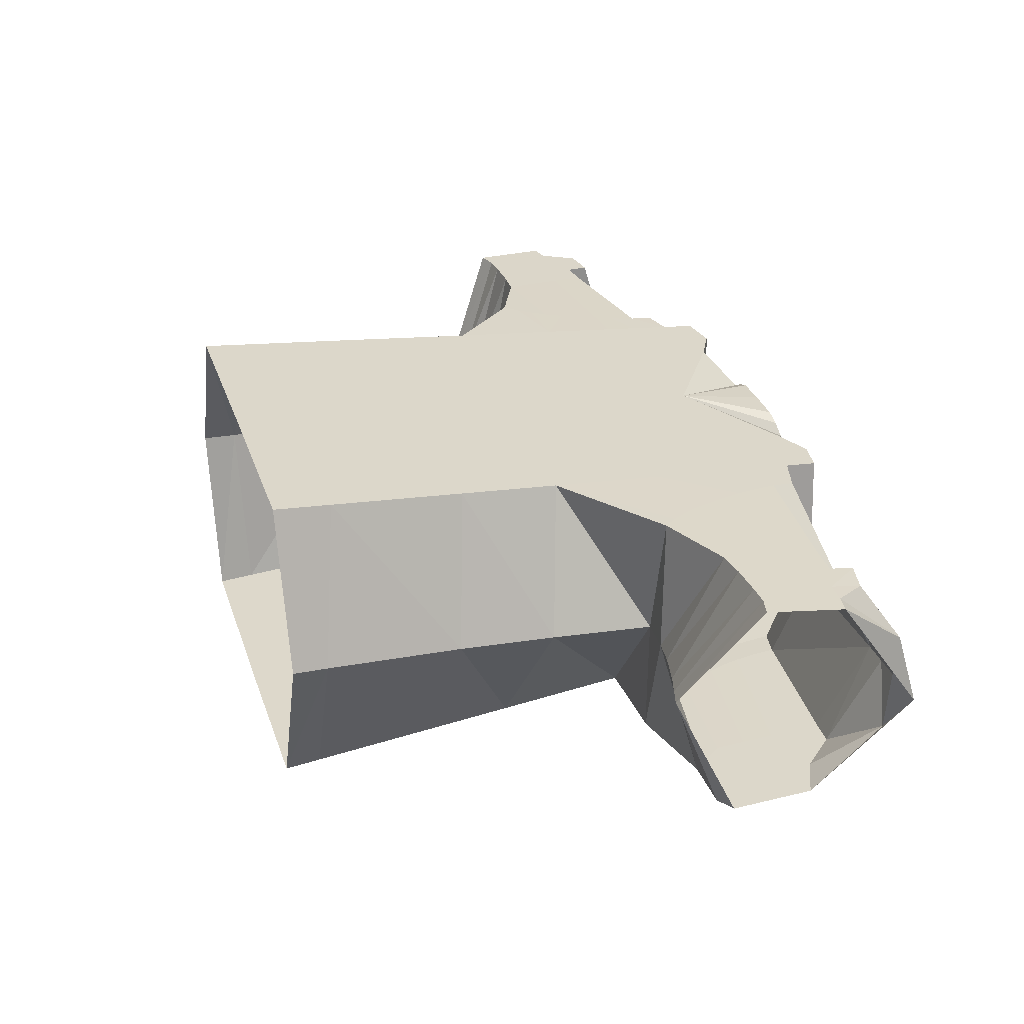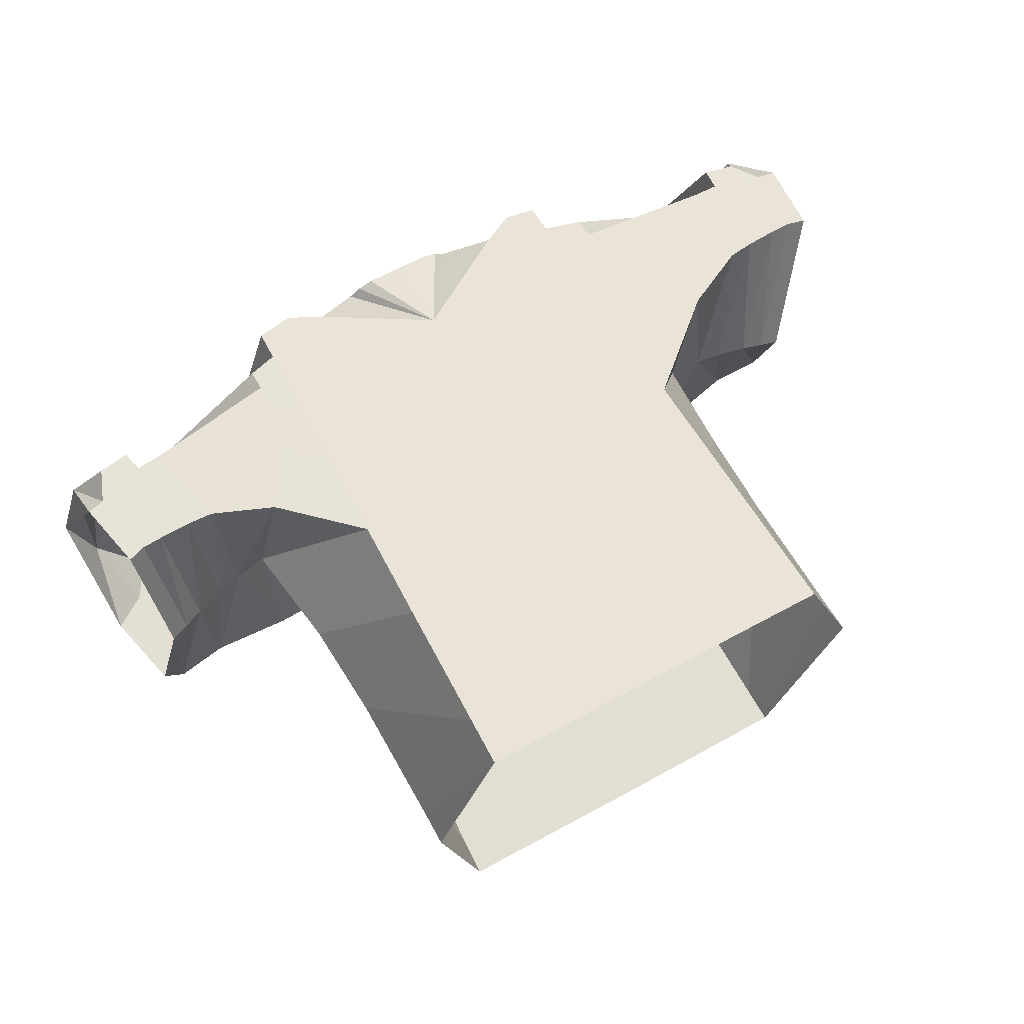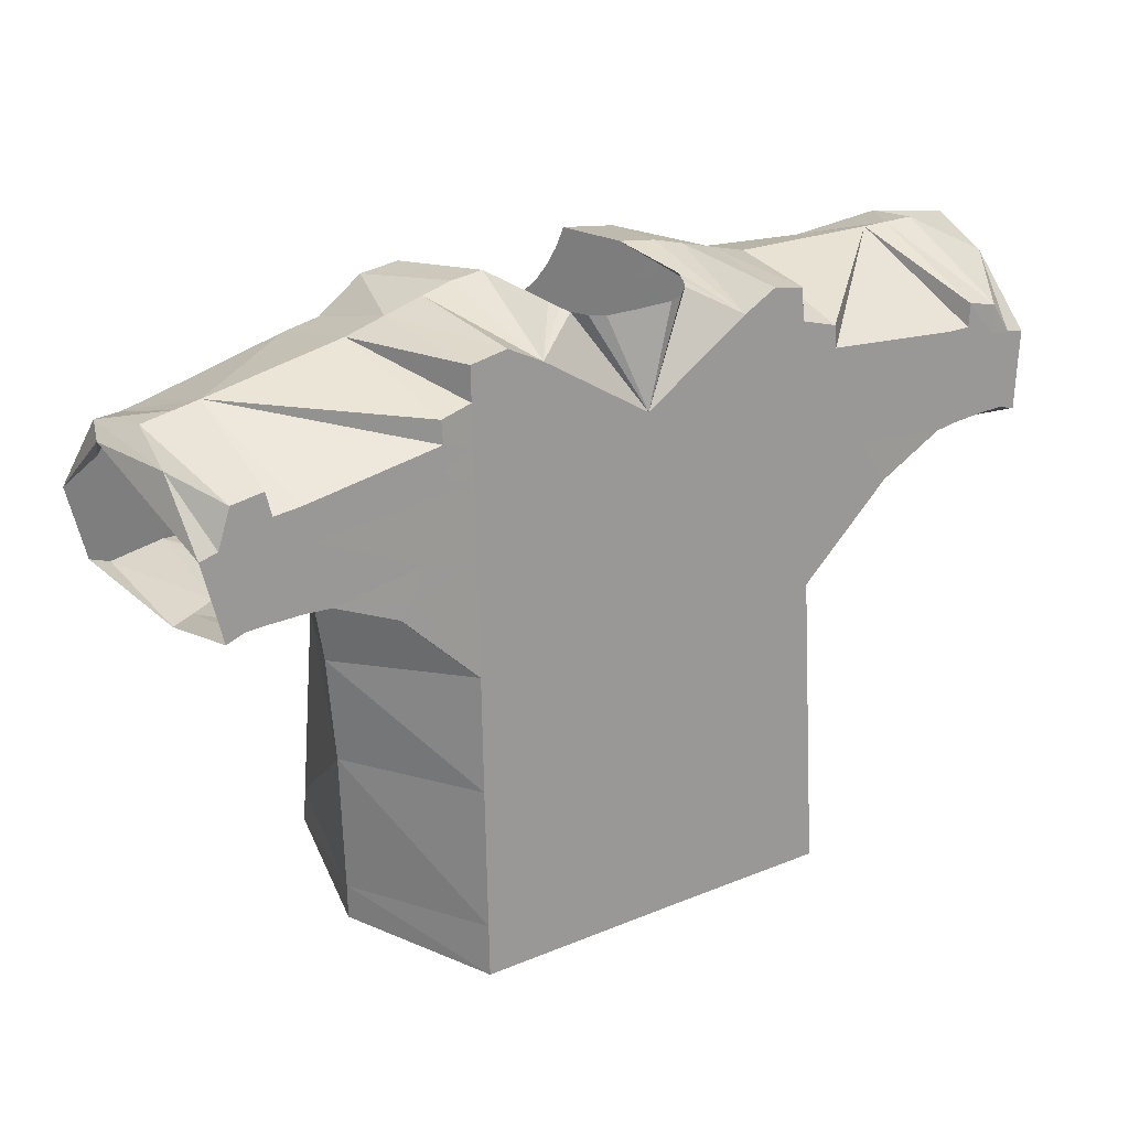
<metadata>
{"format":"obj","ext":"obj","renderer":"f3d","projection":"perspective","resolution":1024,"background":"white","views":[{"elev":31.5,"azim":-107.6,"up":"+Y"},{"elev":63.7,"azim":151.0,"up":"+Y"},{"elev":26.6,"azim":147.5,"up":"+Z"}]}
</metadata>
<code>
o tshirt
v 0.09604 0.1211 0.321
v 0.05954 0.07025 0.3509
v 0.07842 -0.006901 0.3599
v 0.1096 -0.006803 0.3562
v 0.05117 0.09248 0.3468
v -0.007102 0.1269 0.2541
v 0.04001 0.1032 0.3448
v 0.08996 0.1281 0.2404
v -0.007024 0.1321 0.1942
v 0.08662 0.132 0.1962
v 0.08397 0.135 0.161
v -0.007005 0.1348 0.1638
v -0.006312 0.1408 0.09501
v 0.07848 0.1422 0.07959
v -0.006593 0.1461 0.03473
v 0.07544 0.146 0.03636
v -0.007334 0.1542 -0.05776
v -0.006903 0.1495 -0.003907
v 0.06993 0.1513 -0.02481
v 0.06716 0.1545 -0.06159
v 0.05388 0.1699 -0.2374
v -0.007248 0.1699 -0.2372
v -0.007924 0.1665 -0.1989
v 0.05668 0.1667 -0.2003
v 0.05596 0.08218 0.3487
v 0.02556 0.1092 0.3436
v -0.006935 0.11 0.3435
v -0.007664 0.1604 -0.1285
v 0.06051 0.1622 -0.1496
v -0.2028 -0.005501 0.3268
v -0.165 -0.006192 0.337
v -0.1757 0.12 0.3333
v -0.1758 0.1227 0.3022
v -0.2118 0.1237 0.2915
v -0.2129 0.1255 0.27
v -0.176 0.1264 0.2602
v -0.2174 0.1275 0.2464
v -0.1761 0.129 0.2305
v -0.2221 0.1291 0.228
v -0.1764 0.1353 0.1587
v -0.2357 0.1324 0.1893
v -0.2279 0.1306 0.2104
v -0.2471 0.003155 0.1272
v -0.27 0.1375 0.1301
v -0.1769 0.1449 0.04811
v -0.2593 0.1363 0.1434
v -0.241 0.007407 0.0261
v -0.2378 0.01764 -0.2055
v -0.1778 0.165 -0.1811
v -0.1781 0.1699 -0.2377
v -0.2382 0.01895 -0.2399
v -0.2425 0.1339 0.172
v -0.2509 0.1352 0.1567
v -0.238 0.01185 -0.07023
v -0.1773 0.1535 -0.04969
v 0.3951 0.004118 0.1038
v 0.399 -0.1203 0.1152
v 0.3764 0.00402 0.1111
v 0.4447 0.000205 0.2855
v 0.4202 0.07533 0.282
v 0.4232 -0.06131 0.2782
v 0.4043 -0.1111 0.2227
v 0.4378 -0.1122 0.2003
v 0.4048 -0.1182 0.1391
v 0.4188 -0.1192 0.1228
v 0.4287 -0.1156 0.163
v 0.357 0.00405 0.1195
v 0.4074 -0.000201 0.292
v 0.3866 0.1225 0.2621
v 0.3482 -0.1207 0.1241
v 0.3028 0.003889 0.1367
v 0.3274 0.00396 0.1304
v 0.3569 -0.1086 0.2648
v 0.3451 -0.113 0.2161
v 0.3739 -0.1113 0.2285
v 0.3814 -0.1085 0.2592
v 0.3522 -0.000804 0.3018
v 0.3768 -0.000535 0.2974
v 0.3559 0.1225 0.267
v 0.2702 -0.1234 0.121
v 0.2706 0.00374 0.1434
v 0.3312 -0.1181 0.1592
v 0.2367 -0.1182 0.1854
v 0.2447 -0.1197 0.1666
v 0.3379 -0.1157 0.1867
v 0.2246 -0.1152 0.2233
v 0.2294 -0.1166 0.2059
v 0.2203 -0.1124 0.2575
v 0.2214 -0.1137 0.2412
v 0.2232 -0.1087 0.2998
v 0.2204 -0.1107 0.2767
v 0.2151 -0.005951 0.3262
v 0.1957 0.1231 0.2919
v 0.3664 -0.1141 0.1977
v 0.3971 -0.1138 0.193
v 0.4172 -0.1136 0.1899
v 0.3628 -0.1154 0.1832
v 0.3909 -0.1161 0.1677
v 0.4111 -0.1158 0.1652
v 0.2621 -0.1225 0.1321
v 0.2544 -0.1213 0.1467
v 0.3563 -0.1178 0.1566
v 0.3844 -0.1185 0.141
v 0.1956 0.1251 0.2701
v 0.3264 0.1247 0.2473
v 0.3513 0.1245 0.2447
v 0.3797 0.1254 0.2293
v 0.4 0.1253 0.2266
v 0.4174 0.1255 0.2221
v 0.199 0.1271 0.2461
v 0.2078 0.1301 0.2092
v 0.2028 0.1286 0.2272
v 0.3197 0.1276 0.2149
v 0.4124 0.1277 0.1968
v 0.3072 0.133 0.1543
v 0.2287 0.1347 0.1543
v 0.221 0.1334 0.1699
v 0.3326 0.1325 0.1557
v 0.3406 0.1291 0.1938
v 0.3641 0.1321 0.1549
v 0.3718 0.1288 0.1916
v 0.3849 0.1318 0.1537
v 0.4026 0.1321 0.1474
v 0.2368 0.1358 0.1407
v 0.2468 0.137 0.1273
v 0.2148 0.1319 0.1875
v 0.3448 0.1273 0.2137
v 0.3758 0.1271 0.2108
v -0.3743 0.003253 0.1047
v -0.3569 0.003276 0.1099
v -0.3875 -0.1183 0.149
v -0.4371 0.001374 0.3268
v -0.4007 -0.05517 0.3177
v -0.4272 0.07194 0.3087
v -0.4109 -0.1102 0.2395
v -0.3741 -0.1091 0.2558
v -0.4057 -0.1172 0.1599
v -0.389 -0.1161 0.1735
v -0.4084 -0.1135 0.2012
v -0.3366 0.003274 0.1158
v -0.3992 0.000967 0.3268
v -0.4039 0.1234 0.2735
v -0.3057 0.00318 0.1226
v -0.2806 0.003124 0.1256
v -0.3359 -0.1187 0.1489
v -0.3431 -0.1093 0.2562
v -0.3169 -0.111 0.239
v -0.3201 -0.1066 0.289
v -0.3451 -0.1065 0.2878
v -0.3432 0.000364 0.3268
v -0.3682 0.000633 0.3268
v -0.3741 0.1235 0.2803
v -0.2447 -0.1224 0.1279
v -0.3131 -0.1161 0.1806
v -0.2149 -0.1187 0.1716
v -0.2052 -0.1172 0.1893
v -0.3149 -0.1136 0.2088
v -0.196 -0.1156 0.2085
v -0.1899 -0.1141 0.2251
v -0.1848 -0.1127 0.2421
v -0.1825 -0.1113 0.258
v -0.1809 -0.1097 0.277
v -0.1818 -0.1077 0.3001
v -0.341 -0.112 0.2246
v -0.3721 -0.1117 0.2253
v -0.3924 -0.1115 0.2257
v -0.3401 -0.1133 0.2097
v -0.3704 -0.114 0.1993
v -0.3908 -0.1138 0.2003
v -0.2356 -0.1215 0.1385
v -0.2267 -0.1203 0.1526
v -0.3383 -0.1157 0.1823
v -0.3686 -0.1164 0.1718
v -0.3464 0.1256 0.2581
v -0.3714 0.1255 0.2576
v -0.4011 0.1263 0.2448
v -0.4215 0.1263 0.2438
v -0.4393 0.1264 0.2409
v -0.3426 0.1285 0.2252
v -0.4365 0.1287 0.2152
v -0.3354 0.1339 0.1637
v -0.3606 0.1334 0.1673
v -0.3652 0.13 0.206
v -0.3921 0.133 0.1693
v -0.3965 0.1297 0.2065
v -0.4128 0.1328 0.1699
v -0.431 0.1331 0.1652
v -0.3677 0.1282 0.2262
v -0.3988 0.128 0.226
v -0.08389 -0.1118 0.2653
v -0.07959 -0.1163 0.2139
v 0.02003 -0.1171 0.205
v -0.006103 -0.1104 0.2814
v -0.1226 -0.1055 0.3374
v -0.06722 -0.1048 0.3455
v -0.06552 -0.007228 0.3599
v -0.103 -0.007121 0.3544
v -0.04446 -0.153 -0.2058
v 0.01868 -0.153 -0.2058
v 0.02003 -0.1411 -0.06966
v -0.05842 -0.1384 -0.03896
v -0.08748 -0.108 0.3082
v -0.05983 -0.1064 0.3266
v -0.04118 -0.1088 0.2999
v -0.05171 -0.1076 0.3127
v 0.02003 -0.1284 0.07508
v -0.06971 -0.1266 0.09589
v -0.04146 -0.1561 -0.2416
v 0.01902 -0.1562 -0.2419
v -0.02306 -0.1099 0.2868
v 0.02003 -0.122 0.1489
v -0.07497 -0.1211 0.1587
v 0.005818 -0.1105 0.2798
v 0.02035 -0.1105 0.2797
v 0.1765 -0.006255 0.3375
v 0.1886 -0.1081 0.3072
v 0.2509 0.01163 -0.07023
v 0.203 -0.1411 -0.06966
v 0.2082 -0.153 -0.2058
v 0.2507 0.01753 -0.2055
v 0.1905 -0.1124 0.2582
v 0.1925 -0.1171 0.205
v 0.194 -0.1204 0.1667
v 0.1897 -0.1106 0.2792
v 0.2557 0.006675 0.0314
v 0.2003 -0.135 0.000227
v 0.1956 -0.1241 0.125
v 0.2096 -0.1561 -0.2411
v 0.2511 0.01867 -0.2399
v 0.1386 -0.006885 0.3481
v 0.1471 -0.1052 0.3403
v 0.1181 -0.108 0.3092
v 0.1469 -0.1082 0.3067
v 0.1158 -0.1117 0.2664
v 0.1467 -0.112 0.263
v 0.1465 -0.1152 0.2262
v 0.1129 -0.1164 0.2131
v 0.1463 -0.1171 0.205
v 0.1461 -0.1209 0.1617
v 0.1099 -0.1212 0.158
v 0.1458 -0.1259 0.1038
v 0.1064 -0.1267 0.09472
v 0.1451 -0.1369 -0.0214
v 0.09907 -0.1385 -0.03939
v 0.1448 -0.1411 -0.06966
v 0.1441 -0.153 -0.2058
v 0.08998 -0.153 -0.2058
v 0.1439 -0.1561 -0.2414
v 0.08802 -0.1561 -0.2416
v 0.109 -0.1048 0.3455
v 0.1016 -0.1064 0.3266
v 0.09345 -0.1076 0.3127
v 0.08293 -0.1088 0.2999
v 0.06481 -0.1099 0.2868
v 0.04785 -0.1104 0.2814
v 0.03593 -0.1105 0.2798
v -0.1342 -0.006707 0.3457
v -0.1548 -0.1083 0.3055
v -0.1219 -0.1083 0.3052
v -0.1212 -0.1107 0.2775
v -0.1552 -0.1107 0.278
v -0.1208 -0.1122 0.2612
v -0.1555 -0.1125 0.2578
v -0.12 -0.115 0.2288
v -0.1563 -0.1171 0.205
v -0.1195 -0.1171 0.205
v -0.1568 -0.1204 0.1671
v -0.1184 -0.1207 0.1632
v -0.1574 -0.124 0.126
v -0.1171 -0.1257 0.1069
v -0.1592 -0.135 0.000462
v -0.1141 -0.1365 -0.01719
v -0.1602 -0.1411 -0.06966
v -0.1128 -0.1411 -0.06966
v -0.1622 -0.153 -0.2058
v -0.1095 -0.153 -0.2058
v -0.1627 -0.1561 -0.2411
v -0.1087 -0.1561 -0.2413
v -0.1122 0.1211 0.3209
v -0.1453 0.1195 0.3388
v -0.1441 0.1219 0.3115
v -0.1073 0.1266 0.2577
v -0.1417 0.1265 0.259
v -0.1407 0.1285 0.2355
v -0.1389 0.1319 0.197
v -0.1025 0.132 0.1962
v -0.137 0.1356 0.155
v -0.09898 0.1359 0.1515
v -0.09276 0.1429 0.07169
v -0.1328 0.1438 0.06048
v -0.08966 0.1464 0.03183
v -0.1314 0.1465 0.03033
v -0.08525 0.1513 -0.02466
v -0.1284 0.1523 -0.03639
v -0.08237 0.1545 -0.06156
v -0.1272 0.1547 -0.06386
v -0.07553 0.1622 -0.1494
v -0.1227 0.1635 -0.164
v -0.07155 0.1667 -0.2003
v -0.121 0.1668 -0.2014
v -0.1193 0.1699 -0.2375
v -0.06867 0.1699 -0.2374
v -0.07541 0.07025 0.3509
v -0.07183 0.08218 0.3487
v -0.06704 0.09248 0.3468
v -0.05589 0.1032 0.3448
v -0.04144 0.1092 0.3436
v 0.1298 0.1195 0.3388
v 0.1657 0.1201 0.3323
v 0.1291 0.1219 0.3113
v 0.1669 0.1229 0.3002
v 0.1277 0.1265 0.259
v 0.1683 0.1263 0.2605
v 0.1271 0.1286 0.2352
v 0.1694 0.1291 0.2292
v 0.1259 0.1328 0.1866
v 0.1705 0.1318 0.198
v 0.125 0.1356 0.1547
v 0.172 0.1353 0.1583
v 0.1233 0.1432 0.06763
v 0.1753 0.1444 0.05453
v 0.1225 0.1461 0.03522
v 0.1201 0.1525 -0.03846
v 0.1796 0.1539 -0.05464
v 0.1194 0.1548 -0.06428
v 0.1168 0.1638 -0.1671
v 0.1844 0.1656 -0.1881
v 0.1159 0.1668 -0.2016
v 0.115 0.1699 -0.2375
v 0.1862 0.1699 -0.2377
f 1 2 3
f 1 3 4
f 5 6 7
f 6 5 1
f 6 1 8
f 9 6 8
f 9 8 10
f 11 12 9
f 11 9 10
f 13 12 11
f 13 11 14
f 15 13 14
f 15 14 16
f 17 18 19
f 17 19 20
f 21 22 23
f 21 23 24
f 1 25 2
f 1 5 25
f 7 6 26
f 26 6 27
f 28 17 20
f 28 20 29
f 23 28 29
f 23 29 24
f 18 15 16
f 18 16 19
f 30 31 32
f 30 32 33
f 30 33 34
f 35 34 33
f 35 33 36
f 37 35 36
f 37 36 38
f 39 37 38
f 39 38 40
f 41 42 40
f 43 44 45
f 40 45 46
f 43 45 47
f 48 49 50
f 48 50 51
f 52 41 40
f 53 52 40
f 53 40 46
f 44 46 45
f 54 55 49
f 54 49 48
f 47 45 55
f 47 55 54
f 42 39 40
f 56 57 58
f 59 60 61
f 61 62 63
f 61 63 59
f 64 65 66
f 57 67 58
f 68 61 60
f 60 69 68
f 70 71 72
f 73 74 75
f 73 75 76
f 77 73 76
f 77 76 78
f 79 77 78
f 80 81 71
f 80 71 70
f 82 83 84
f 85 86 87
f 74 88 89
f 73 90 91
f 73 91 74
f 77 92 90
f 77 90 73
f 93 92 77
f 70 72 67
f 70 67 57
f 76 75 62
f 76 62 61
f 78 76 61
f 78 61 68
f 69 79 78
f 69 78 68
f 74 91 88
f 74 94 75
f 75 94 95
f 75 95 62
f 62 95 96
f 63 62 96
f 74 89 86
f 74 86 85
f 74 85 97
f 74 97 94
f 94 97 98
f 94 98 95
f 95 98 99
f 95 99 96
f 96 99 66
f 96 66 63
f 100 80 70
f 65 57 56
f 82 84 101
f 82 101 70
f 82 70 102
f 102 70 57
f 102 57 103
f 103 57 64
f 65 64 57
f 85 87 83
f 85 83 82
f 85 82 102
f 85 102 97
f 97 102 103
f 97 103 98
f 98 103 64
f 98 64 99
f 66 99 64
f 70 101 100
f 104 93 77
f 104 77 105
f 106 105 77
f 106 77 79
f 107 106 79
f 107 79 69
f 108 107 69
f 108 69 60
f 109 108 60
f 109 60 59
f 110 104 105
f 111 112 113
f 114 108 109
f 115 116 117
f 115 117 113
f 118 115 113
f 118 113 119
f 120 118 119
f 120 119 121
f 122 120 121
f 122 121 114
f 122 114 123
f 115 124 116
f 71 81 125
f 71 125 115
f 72 71 115
f 72 115 118
f 67 72 118
f 67 118 120
f 58 67 120
f 58 120 122
f 56 58 122
f 56 122 123
f 113 117 126
f 119 113 127
f 121 119 127
f 121 127 128
f 121 128 108
f 114 121 108
f 112 110 105
f 112 105 113
f 127 113 105
f 127 105 106
f 128 127 106
f 128 106 107
f 108 128 107
f 115 125 124
f 113 126 111
f 129 130 131
f 132 133 134
f 135 136 133
f 135 133 132
f 137 138 139
f 130 140 131
f 133 141 134
f 134 141 142
f 143 144 145
f 146 147 148
f 146 148 149
f 149 148 150
f 149 150 151
f 152 151 150
f 144 43 153
f 144 153 145
f 154 155 156
f 157 158 159
f 147 160 161
f 148 147 162
f 148 162 163
f 150 148 163
f 150 163 30
f 150 30 34
f 140 143 145
f 140 145 131
f 136 146 149
f 136 149 133
f 133 149 151
f 133 151 141
f 142 141 151
f 142 151 152
f 147 161 162
f 164 147 146
f 165 164 146
f 165 146 136
f 166 165 136
f 135 166 136
f 147 157 159
f 147 159 160
f 167 157 147
f 167 147 164
f 168 167 164
f 168 164 165
f 169 168 165
f 169 165 166
f 139 169 166
f 139 166 135
f 145 153 170
f 137 129 131
f 154 145 171
f 154 171 155
f 145 154 172
f 131 145 172
f 131 172 173
f 131 173 138
f 137 131 138
f 157 154 156
f 157 156 158
f 172 154 157
f 172 157 167
f 173 172 167
f 173 167 168
f 138 173 168
f 138 168 169
f 139 138 169
f 145 170 171
f 150 34 35
f 150 35 174
f 175 152 150
f 175 150 174
f 176 142 152
f 176 152 175
f 177 134 142
f 177 142 176
f 178 132 134
f 178 134 177
f 174 35 37
f 179 39 42
f 180 178 177
f 181 179 52
f 181 52 53
f 182 183 179
f 182 179 181
f 184 185 183
f 184 183 182
f 186 185 184
f 180 185 186
f 180 186 187
f 181 53 46
f 144 181 44
f 144 44 43
f 143 182 181
f 143 181 144
f 140 184 182
f 140 182 143
f 130 186 184
f 130 184 140
f 129 187 186
f 129 186 130
f 179 41 52
f 183 188 179
f 185 189 188
f 185 188 183
f 185 177 189
f 180 177 185
f 174 37 39
f 174 39 179
f 188 175 174
f 188 174 179
f 189 176 175
f 189 175 188
f 177 176 189
f 181 46 44
f 179 42 41
f 190 191 192
f 192 193 190
f 194 195 196
f 194 196 197
f 198 199 200
f 198 200 201
f 202 203 195
f 202 195 194
f 190 204 205
f 190 205 202
f 201 200 206
f 201 206 207
f 208 209 199
f 208 199 198
f 190 210 204
f 202 205 203
f 190 193 210
f 207 206 211
f 207 211 212
f 212 211 192
f 212 192 191
f 213 192 214
f 193 192 213
f 92 215 216
f 217 218 219
f 217 219 220
f 86 89 221
f 86 221 222
f 87 222 223
f 87 223 83
f 84 223 101
f 92 216 90
f 90 216 224
f 90 224 91
f 217 225 226
f 217 226 218
f 225 81 227
f 225 227 226
f 220 219 228
f 220 228 229
f 100 227 80
f 83 223 84
f 91 224 221
f 91 221 88
f 101 223 227
f 101 227 100
f 80 227 81
f 86 222 87
f 88 221 89
f 230 4 231
f 231 232 233
f 233 232 234
f 233 234 235
f 236 235 234
f 236 234 237
f 238 236 237
f 239 238 237
f 239 237 240
f 241 239 240
f 241 240 242
f 243 241 242
f 243 242 244
f 245 243 244
f 246 245 244
f 246 244 247
f 248 246 247
f 248 247 249
f 215 230 231
f 215 231 216
f 216 231 233
f 216 233 235
f 216 235 224
f 224 235 221
f 221 235 236
f 222 221 236
f 222 236 238
f 222 238 223
f 223 238 239
f 227 223 239
f 227 239 241
f 226 227 241
f 226 241 243
f 218 226 243
f 218 243 245
f 218 245 246
f 218 246 219
f 219 246 248
f 219 248 228
f 3 250 231
f 3 231 4
f 232 231 250
f 232 250 251
f 232 251 252
f 234 232 252
f 234 252 253
f 234 253 254
f 234 254 255
f 192 234 255
f 256 192 255
f 192 256 214
f 234 192 237
f 240 237 192
f 240 192 211
f 242 240 211
f 242 211 206
f 244 242 206
f 244 206 200
f 247 244 200
f 247 200 199
f 249 247 199
f 249 199 209
f 194 257 31
f 194 31 258
f 259 194 258
f 260 259 258
f 260 258 261
f 262 260 261
f 262 261 263
f 264 262 263
f 265 264 263
f 265 266 264
f 266 265 267
f 267 268 266
f 269 270 268
f 269 268 267
f 271 272 270
f 271 270 269
f 273 274 272
f 273 272 271
f 275 276 274
f 275 274 273
f 277 278 276
f 277 276 275
f 194 197 257
f 202 194 259
f 190 202 259
f 190 259 260
f 190 260 262
f 264 191 190
f 264 190 262
f 266 191 264
f 268 212 191
f 268 191 266
f 270 207 212
f 270 212 268
f 272 201 207
f 272 207 270
f 274 201 272
f 276 198 201
f 276 201 274
f 278 208 198
f 278 198 276
f 30 258 31
f 258 30 163
f 261 258 163
f 261 163 162
f 263 261 162
f 263 162 161
f 263 161 160
f 159 265 263
f 159 263 160
f 158 265 159
f 267 265 158
f 267 158 156
f 267 156 155
f 267 155 171
f 269 267 171
f 269 171 170
f 269 170 153
f 269 153 43
f 47 271 269
f 47 269 43
f 54 273 271
f 54 271 47
f 275 273 54
f 275 54 48
f 277 275 48
f 277 48 51
f 257 197 279
f 257 279 280
f 280 279 281
f 281 279 282
f 281 282 283
f 284 283 282
f 285 284 282
f 285 282 286
f 287 285 286
f 287 286 288
f 287 288 289
f 287 289 290
f 290 289 291
f 290 291 292
f 292 291 293
f 292 293 294
f 294 293 295
f 294 295 296
f 296 295 297
f 296 297 298
f 298 297 299
f 298 299 300
f 301 300 299
f 301 299 302
f 31 257 280
f 31 280 32
f 32 280 281
f 32 281 33
f 33 281 283
f 33 283 36
f 36 283 284
f 36 284 38
f 38 284 285
f 38 285 40
f 40 285 287
f 40 287 290
f 40 290 45
f 45 290 292
f 45 292 294
f 45 294 55
f 55 294 296
f 55 296 298
f 55 298 49
f 49 298 300
f 50 49 300
f 50 300 301
f 196 303 279
f 196 279 197
f 279 303 304
f 279 304 305
f 6 279 305
f 306 6 305
f 307 6 306
f 6 307 27
f 279 6 282
f 282 6 9
f 282 9 286
f 288 286 9
f 288 9 12
f 288 12 13
f 288 13 289
f 289 13 15
f 289 15 291
f 291 15 18
f 291 18 293
f 293 18 17
f 293 17 295
f 295 17 28
f 295 28 297
f 297 28 23
f 297 23 299
f 302 299 23
f 302 23 22
f 308 230 215
f 308 215 309
f 310 308 309
f 310 309 311
f 312 310 311
f 312 311 313
f 314 312 313
f 314 313 315
f 316 314 315
f 316 315 317
f 318 316 317
f 318 317 319
f 320 318 319
f 320 319 321
f 322 320 321
f 323 322 321
f 323 321 324
f 325 323 324
f 326 325 324
f 326 324 327
f 328 326 327
f 329 328 327
f 329 327 330
f 1 4 230
f 1 230 308
f 1 308 310
f 8 1 310
f 8 310 312
f 8 312 314
f 10 8 314
f 10 314 316
f 318 11 10
f 318 10 316
f 14 11 318
f 14 318 320
f 16 14 320
f 16 320 322
f 19 16 322
f 19 322 323
f 20 19 323
f 20 323 325
f 29 20 325
f 29 325 326
f 24 29 326
f 24 326 328
f 329 21 24
f 329 24 328
f 92 309 215
f 311 309 92
f 311 92 93
f 104 313 311
f 104 311 93
f 110 315 313
f 110 313 104
f 112 317 315
f 112 315 110
f 111 317 112
f 126 319 317
f 126 317 111
f 117 319 126
f 116 319 117
f 319 116 124
f 321 319 124
f 125 321 124
f 81 321 125
f 321 81 225
f 324 321 225
f 324 225 217
f 327 324 217
f 327 217 220
f 330 327 220
f 330 220 229

</code>
